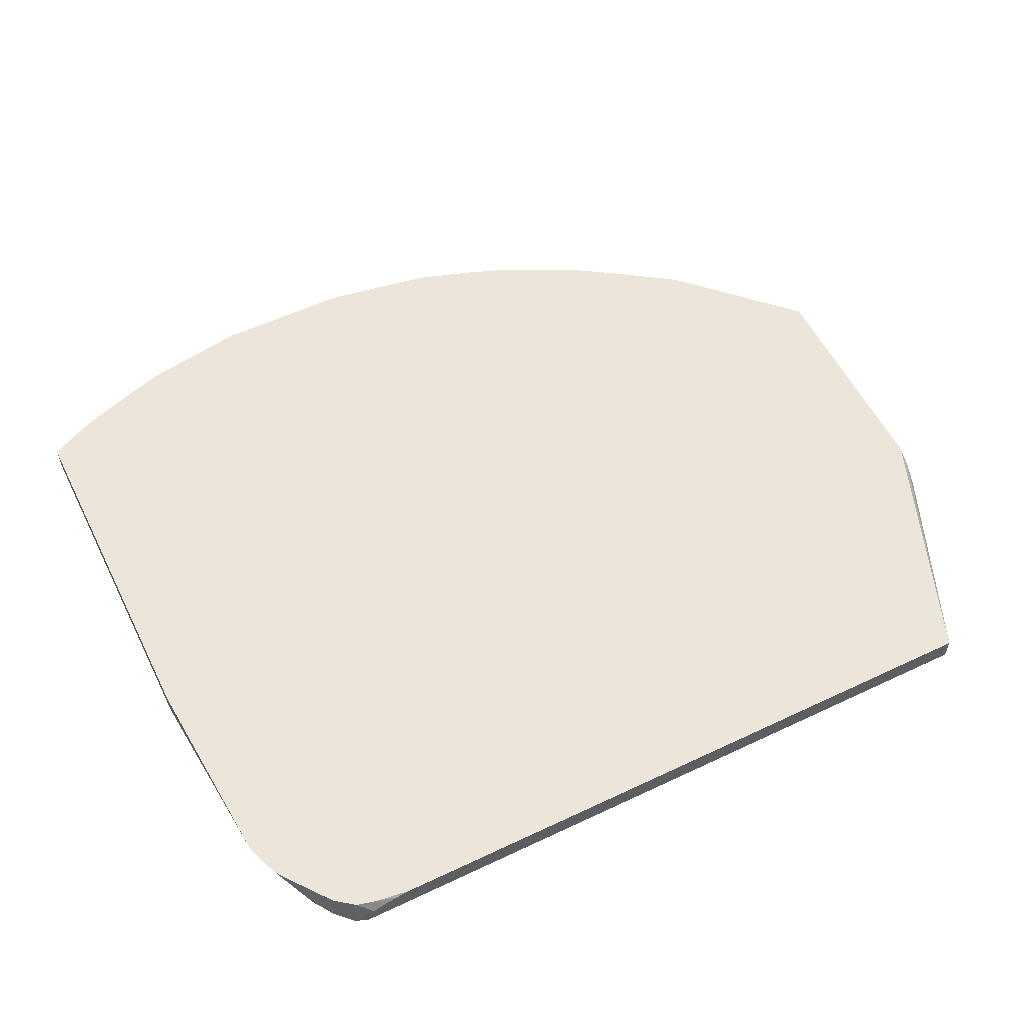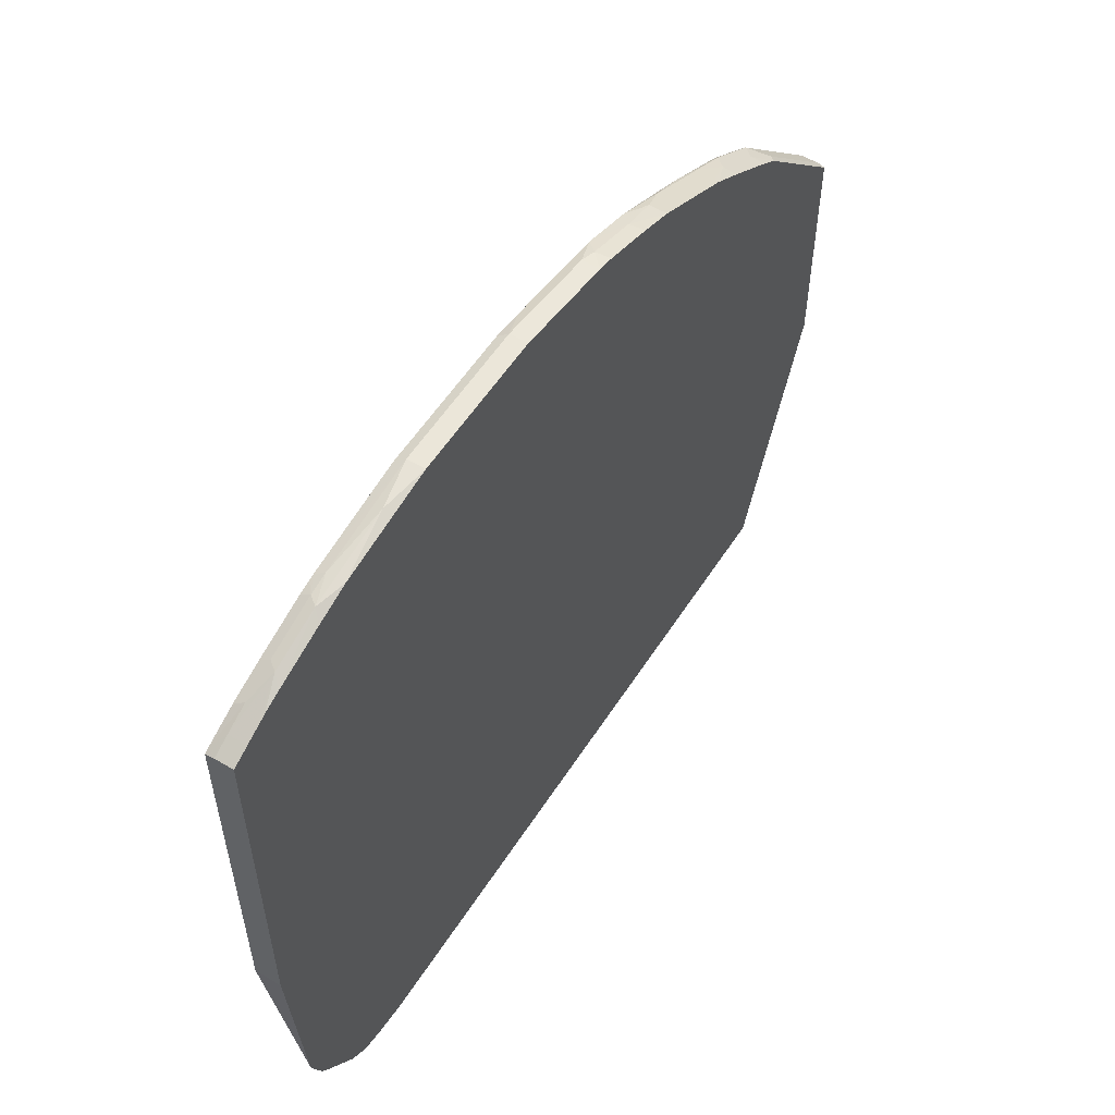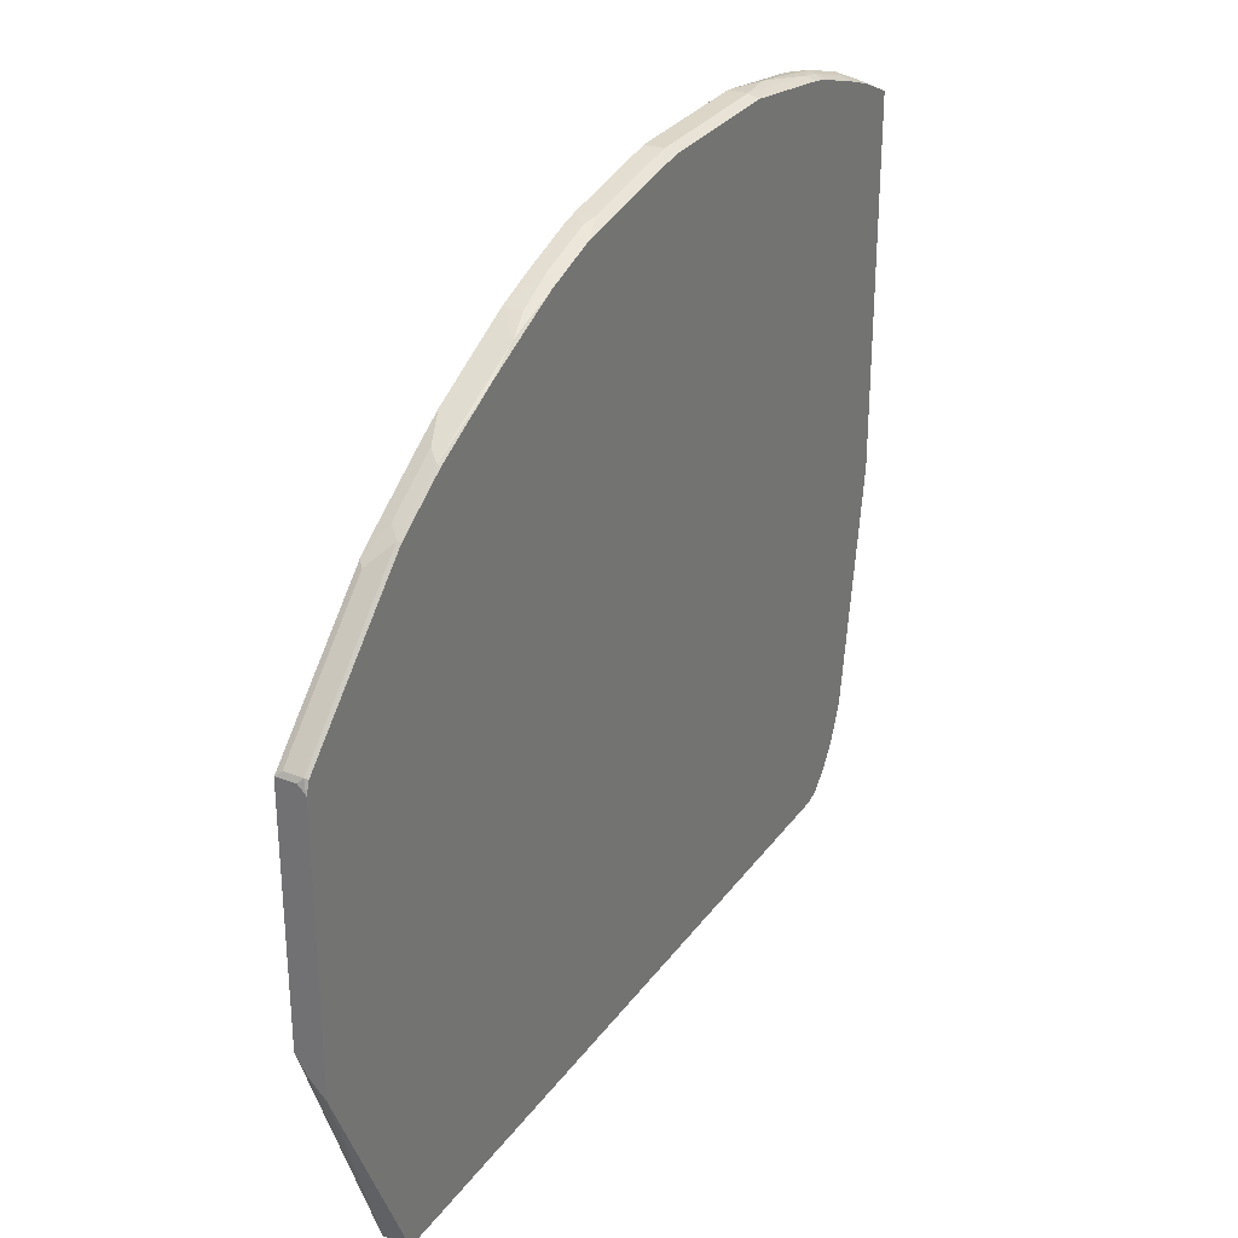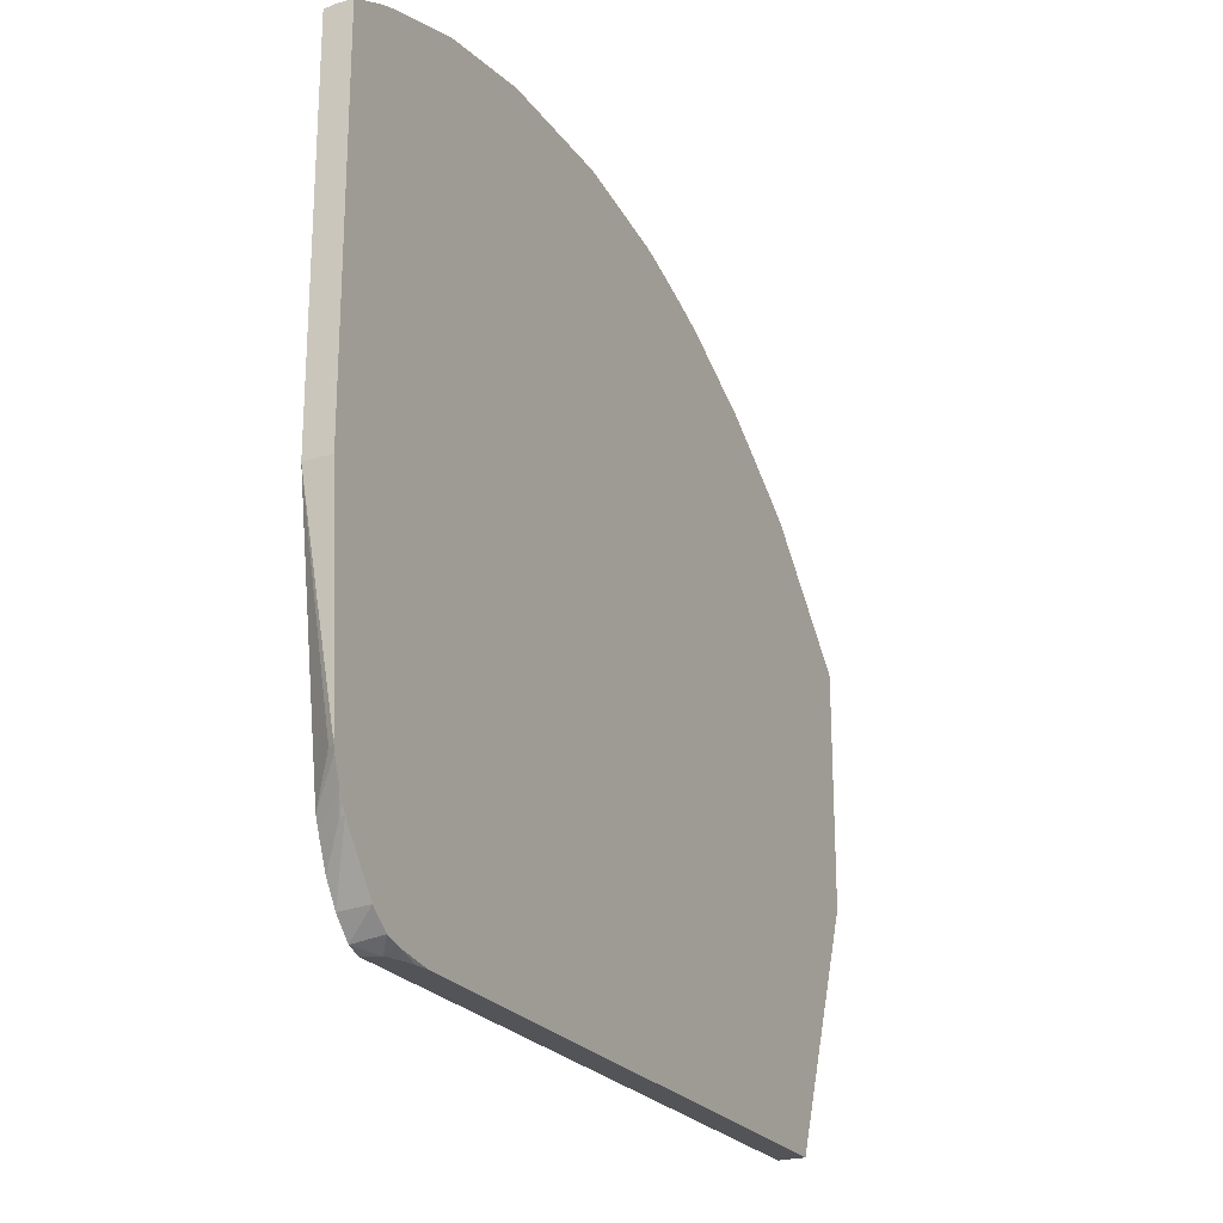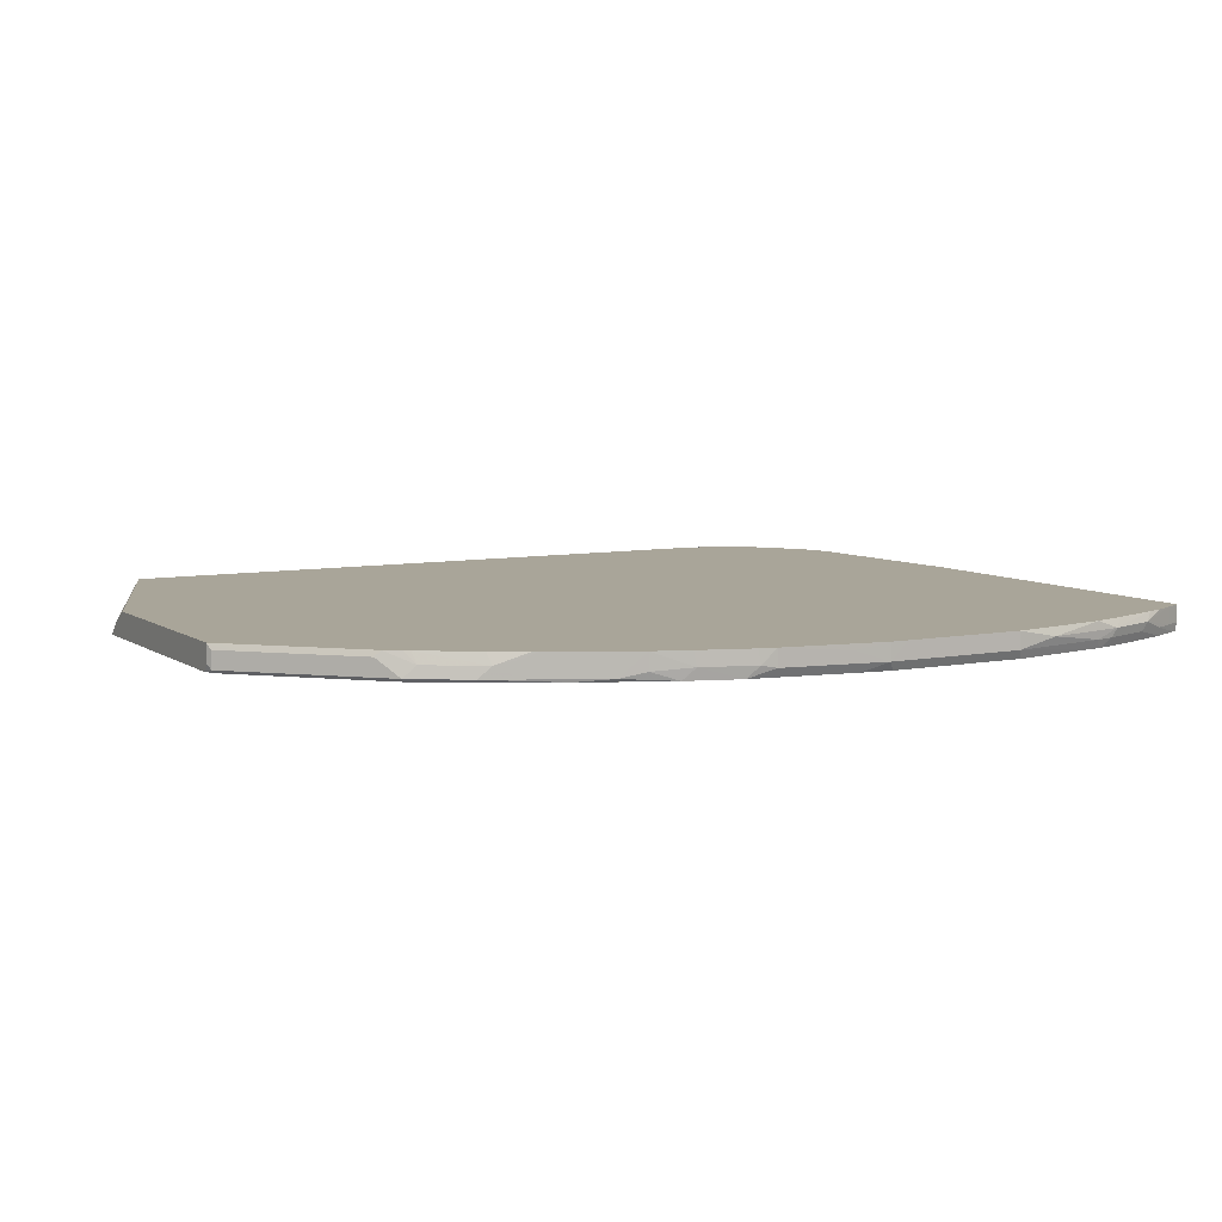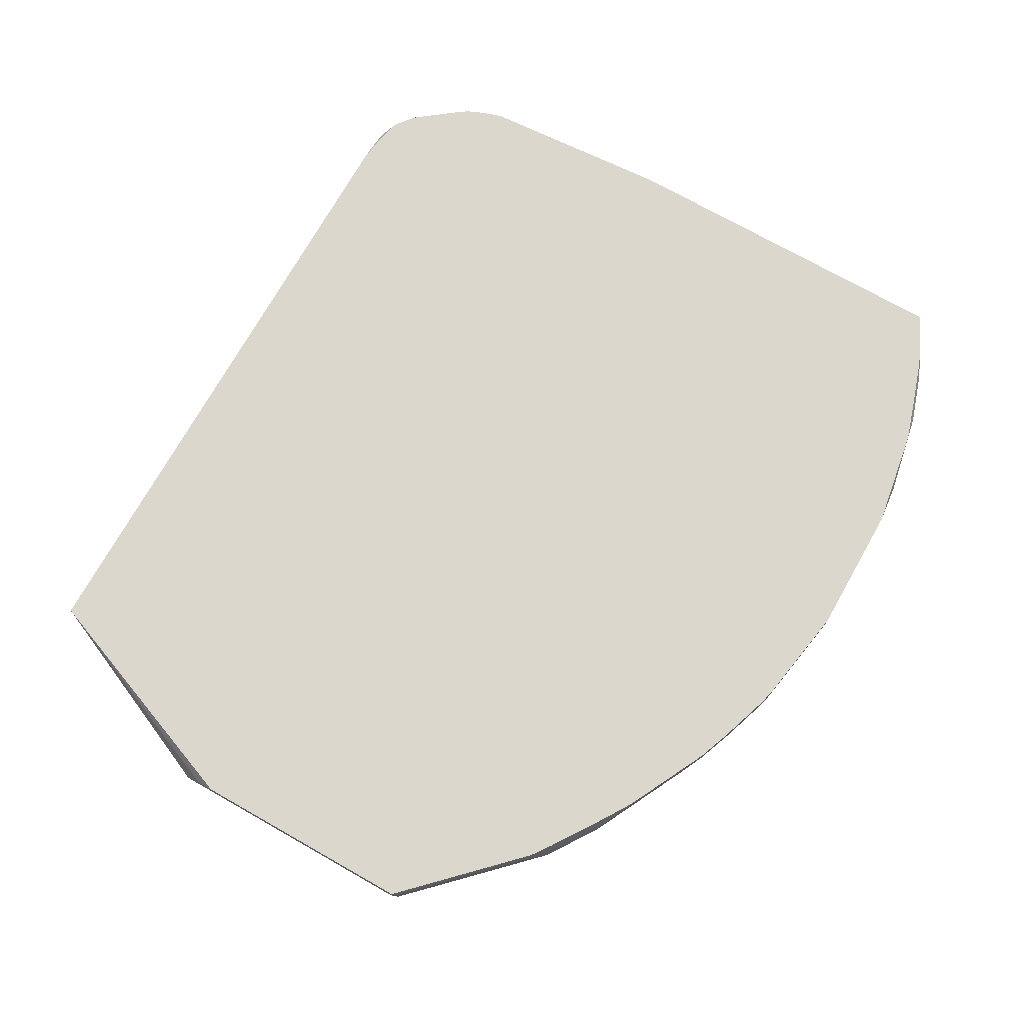
<metadata>
{"format":"obj","ext":"obj","renderer":"f3d","projection":"perspective","resolution":1024,"background":"white","views":[{"elev":56.5,"azim":153.7,"up":"+Y"},{"elev":56.2,"azim":122.3,"up":"+Z"},{"elev":30.2,"azim":-60.8,"up":"+Z"},{"elev":-23.1,"azim":116.1,"up":"+Z"},{"elev":7.4,"azim":-29.1,"up":"+Y"},{"elev":73.3,"azim":-60.5,"up":"+Y"}]}
</metadata>
<code>
v 0.2527 -0.1884 0.04436
v 0.2452 -0.1712 0.04436
v 0.2677 -0.1884 0.04962
v -0.5552 -0.1884 0.04436
v 0.231 -0.1657 0.04436
v 0.2379 -0.1587 0.04962
v 0.2459 -0.1587 0.05158
v 0.2577 -0.1587 0.05455
v 0.2617 -0.1587 0.05557
v 0.2842 -0.1587 0.07273
v 0.2875 -0.1884 0.06951
v -0.6638 -0.1884 0.289
v -0.5552 -0.1587 0.04436
v 0.2153 -0.1613 0.04436
v 0.1986 -0.1587 0.04436
v 0.3272 -0.1587 0.129
v 0.3034 -0.1884 0.09329
v -0.6638 -0.1884 0.587
v -0.6638 -0.1698 0.3088
v -0.6638 -0.1587 0.3285
v 0.3318 -0.1587 0.1368
v 0.3272 -0.1636 0.129
v 0.3152 -0.1884 0.121
v -0.6638 -0.1877 0.5884
v -0.6594 -0.1884 0.5999
v -0.6638 -0.1587 0.5955
v 0.337 -0.1587 0.1485
v 0.3321 -0.1611 0.1388
v 0.3212 -0.1884 0.1367
v -0.661 -0.1851 0.6015
v -0.6638 -0.1798 0.5962
v -0.6396 -0.1884 0.6198
v -0.6638 -0.1599 0.5962
v -0.6545 -0.1587 0.6048
v 0.3456 -0.1587 0.1729
v 0.3437 -0.1653 0.1785
v 0.3637 -0.1884 0.4102
v -0.661 -0.1653 0.6015
v -0.6412 -0.1851 0.6214
v -0.5405 -0.1884 0.7189
v -0.5619 -0.1851 0.7008
v -0.6412 -0.1653 0.6214
v -0.6048 -0.1587 0.6545
v 0.347 -0.1587 0.1785
v 0.3637 -0.1718 0.4102
v 0.3637 -0.1884 0.8277
v -0.5205 -0.1884 0.7387
v -0.5223 -0.1851 0.7403
v -0.5619 -0.1653 0.7008
v -0.5752 -0.1587 0.6842
v 0.3637 -0.1587 0.4104
v 0.3637 -0.1785 0.8296
v 0.3582 -0.1884 0.8305
v -0.4611 -0.1884 0.7784
v -0.4627 -0.1851 0.78
v -0.4495 -0.1719 0.7866
v -0.509 -0.1719 0.747
v -0.5421 -0.1653 0.7205
v -0.5355 -0.1587 0.7238
v 0.3637 -0.1587 0.8296
v 0.3437 -0.1785 0.8396
v 0.3173 -0.1785 0.8527
v 0.3222 -0.1884 0.8478
v -0.3828 -0.1884 0.819
v -0.4231 -0.1851 0.7999
v -0.4231 -0.1653 0.7999
v -0.4098 -0.1587 0.8065
v -0.4165 -0.1587 0.8031
v -0.4529 -0.1587 0.78
v -0.5124 -0.1587 0.7403
v -0.5191 -0.1587 0.7357
v 0.3437 -0.1587 0.8396
v 0.2875 -0.1686 0.8676
v 0.28 -0.1785 0.8676
v 0.2826 -0.1884 0.8627
v -0.3421 -0.1884 0.8379
v -0.3437 -0.1851 0.8396
v -0.3437 -0.1653 0.8396
v -0.3174 -0.1587 0.8527
v 0.3305 -0.1587 0.8461
v 0.3172 -0.1587 0.8527
v 0.2974 -0.1587 0.8602
v 0.228 -0.1686 0.8875
v 0.2206 -0.1785 0.8875
v 0.223 -0.1884 0.8826
v -0.2875 -0.1884 0.8627
v -0.3173 -0.1785 0.8527
v -0.2743 -0.1752 0.8693
v -0.2771 -0.1587 0.8679
v 0.2379 -0.1587 0.88
v 0.1982 -0.1587 0.8924
v 0.1289 -0.1686 0.9073
v 0.1983 -0.1785 0.8924
v 0.2032 -0.1884 0.8875
v 0.2088 -0.1884 0.8862
v -0.2281 -0.1884 0.8825
v -0.2148 -0.1752 0.8891
v -0.2177 -0.1587 0.8877
v 0.0792 -0.1587 0.9123
v 0.0793 -0.1785 0.9123
v 0.08422 -0.1884 0.9073
v -0.1983 -0.1785 0.8924
v -0.1092 -0.1884 0.9024
v -0.1983 -0.1587 0.8924
v -0.0596 -0.1587 0.9123
v -0.07941 -0.1785 0.9123
v -0.07448 -0.1884 0.9073
v -0.119 -0.1653 0.9057
v -0.07941 -0.1587 0.9122
f 54 64 55
f 53 62 63
f 53 61 62
f 52 61 53
f 62 73 63
f 55 64 65
f 49 59 50
f 49 58 59
f 48 54 55
f 48 57 58
f 52 72 61
f 52 60 72
f 56 66 67
f 56 67 68
f 56 68 69
f 56 69 70
f 56 65 66
f 57 70 71
f 57 71 59
f 57 59 58
f 61 72 73
f 48 56 57
f 61 73 62
f 55 65 56
f 56 70 57
f 37 52 46
f 47 54 48
f 30 42 38
f 63 73 74
f 32 40 41
f 32 41 39
f 33 38 42
f 33 42 34
f 34 42 43
f 35 44 36
f 36 44 37
f 37 44 45
f 37 45 51
f 37 51 60
f 37 60 52
f 39 41 49
f 39 49 42
f 40 47 48
f 40 48 41
f 41 48 58
f 41 58 49
f 42 49 43
f 43 49 50
f 44 51 45
f 46 52 53
f 48 55 56
f 63 74 75
f 86 88 87
f 64 77 65
f 88 98 89
f 88 96 97
f 91 99 92
f 92 99 100
f 92 100 93
f 93 100 94
f 94 100 101
f 106 109 108
f 96 102 97
f 96 103 106
f 96 106 102
f 97 102 104
f 97 104 98
f 99 105 106
f 99 106 100
f 100 106 107
f 100 107 101
f 102 106 108
f 102 108 104
f 103 107 106
f 104 108 109
f 105 109 106
f 30 39 42
f 88 97 98
f 86 96 88
f 84 95 85
f 84 94 95
f 65 77 78
f 65 78 66
f 66 78 79
f 66 79 67
f 72 80 73
f 73 80 81
f 73 81 82
f 73 82 83
f 73 83 84
f 73 84 74
f 74 84 75
f 64 76 77
f 75 84 85
f 77 86 87
f 77 87 79
f 77 79 78
f 79 87 88
f 79 88 89
f 82 90 83
f 83 90 91
f 83 91 92
f 83 92 93
f 83 93 84
f 84 93 94
f 76 86 77
f 30 33 31
f 1 101 107
f 29 36 37
f 1 4 13
f 1 13 15
f 1 15 14
f 1 14 5
f 1 5 2
f 2 5 6
f 2 6 7
f 2 7 8
f 2 8 9
f 2 9 3
f 3 9 10
f 3 10 11
f 4 12 13
f 5 14 6
f 6 14 15
f 6 15 13
f 6 13 20
f 6 20 26
f 6 26 34
f 6 34 43
f 6 43 50
f 6 50 59
f 6 59 71
f 1 12 4
f 6 71 70
f 1 18 12
f 1 40 32
f 30 38 33
f 1 2 3
f 1 3 11
f 1 11 17
f 1 17 23
f 1 23 29
f 1 29 37
f 1 37 46
f 1 46 53
f 1 53 63
f 1 63 75
f 1 75 85
f 1 85 95
f 1 95 94
f 1 94 101
f 1 107 103
f 1 103 96
f 1 96 86
f 1 86 76
f 1 76 64
f 1 64 54
f 1 54 47
f 1 47 40
f 1 32 25
f 6 70 69
f 1 25 18
f 6 68 67
f 12 18 24
f 12 24 31
f 12 31 33
f 12 33 26
f 12 26 20
f 12 20 19
f 12 19 13
f 13 19 20
f 16 21 22
f 17 22 23
f 21 27 28
f 21 28 22
f 22 28 23
f 23 28 27
f 23 27 29
f 24 25 30
f 24 30 31
f 25 32 39
f 25 39 30
f 26 33 34
f 27 35 29
f 6 69 68
f 29 35 36
f 11 22 17
f 11 16 22
f 18 25 24
f 10 16 11
f 6 67 79
f 6 79 89
f 6 89 98
f 6 98 104
f 6 104 109
f 6 109 105
f 6 105 99
f 6 91 90
f 6 90 82
f 6 82 81
f 6 81 80
f 6 80 72
f 6 99 91
f 6 72 60
f 6 60 51
f 6 51 44
f 6 44 35
f 6 35 27
f 6 27 21
f 6 21 16
f 6 16 10
f 6 10 9
f 6 9 8
f 6 8 7

</code>
